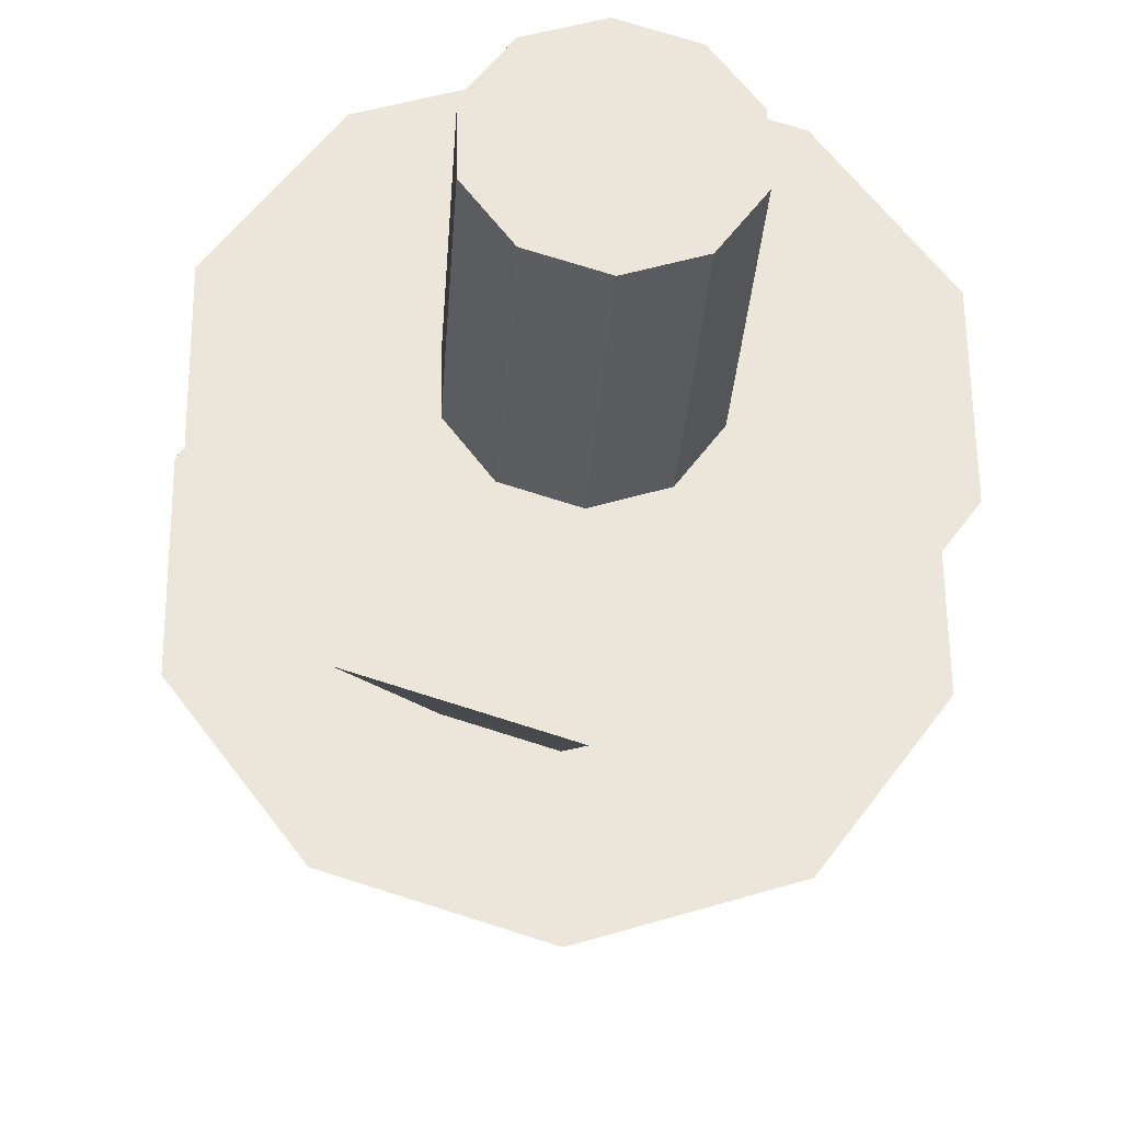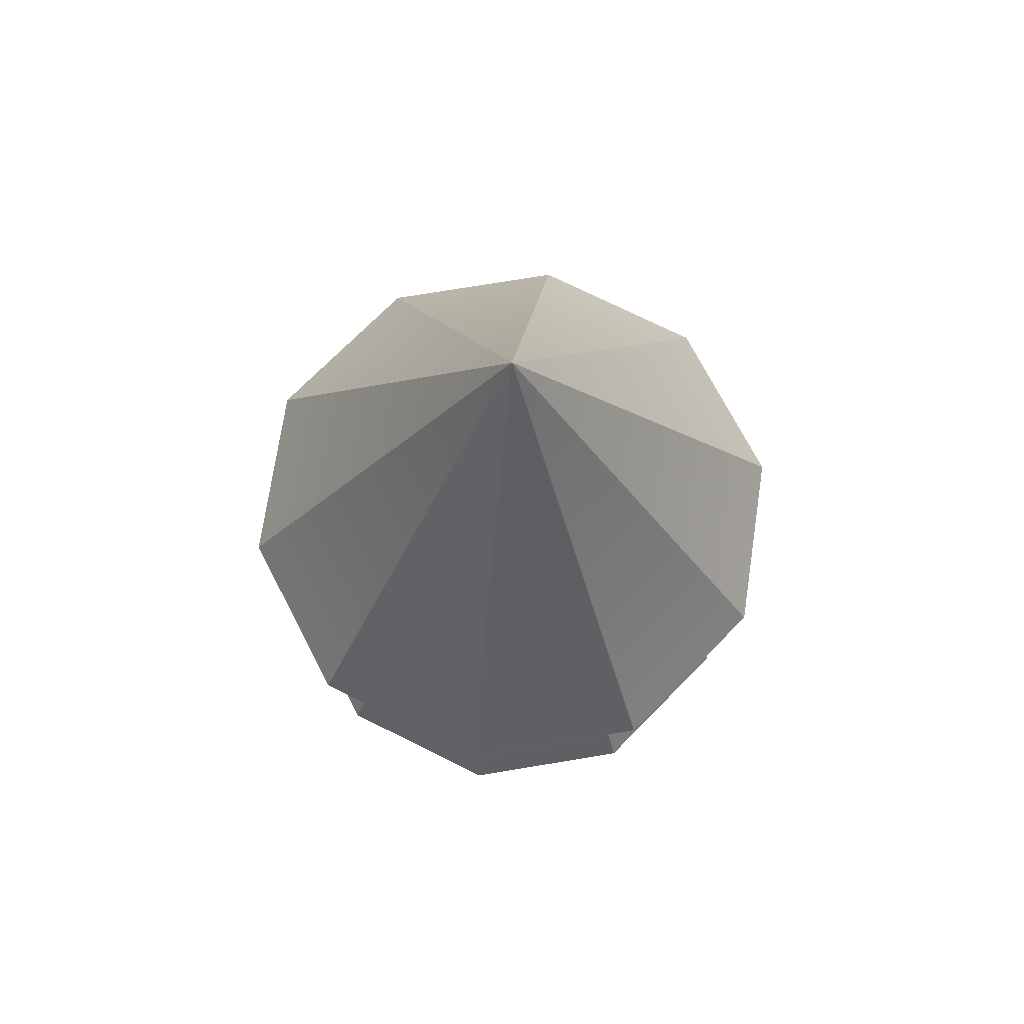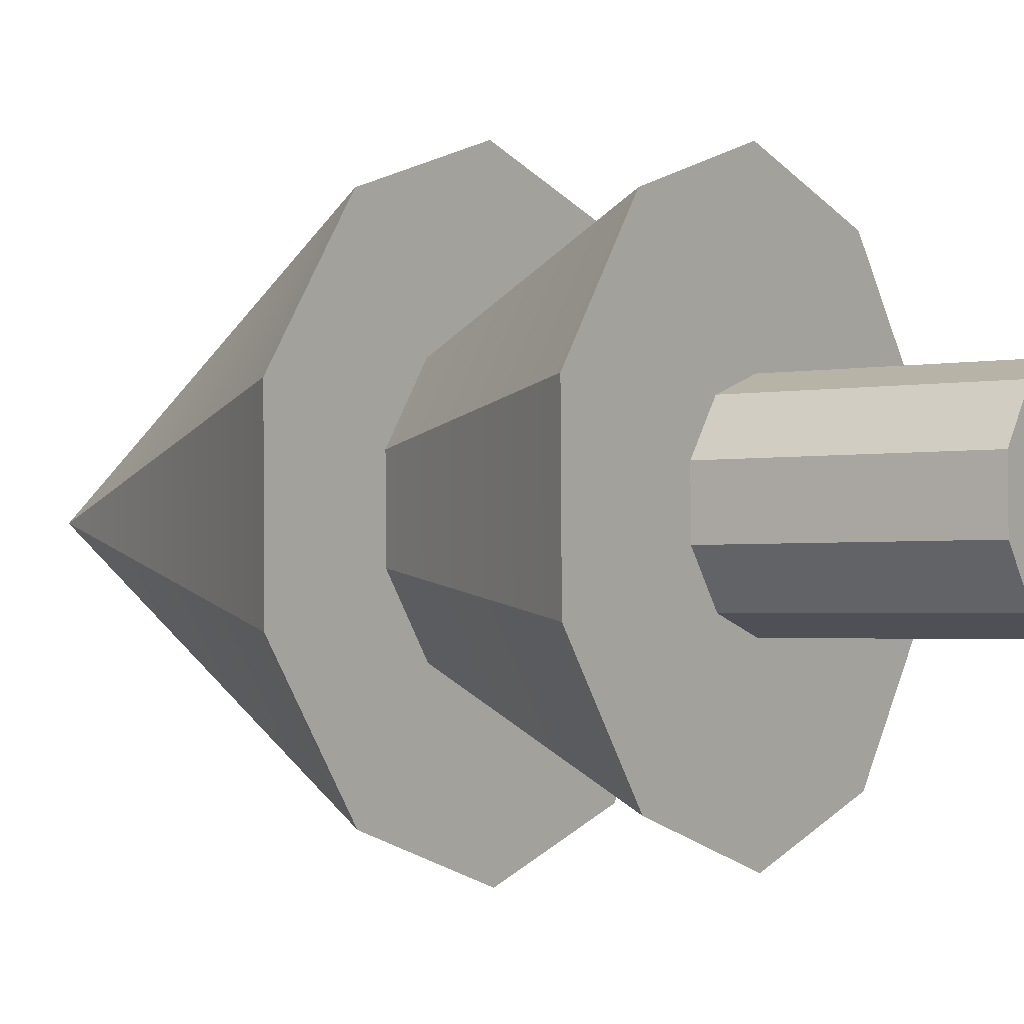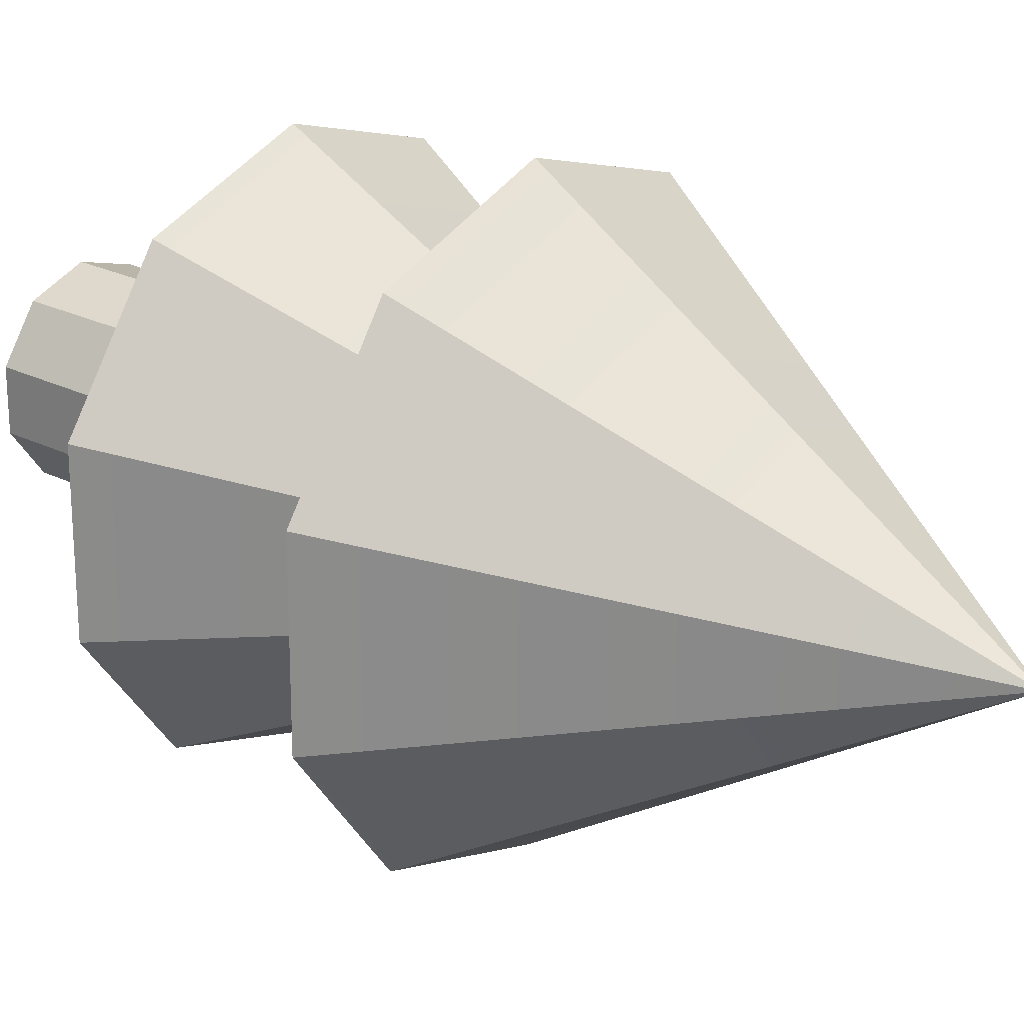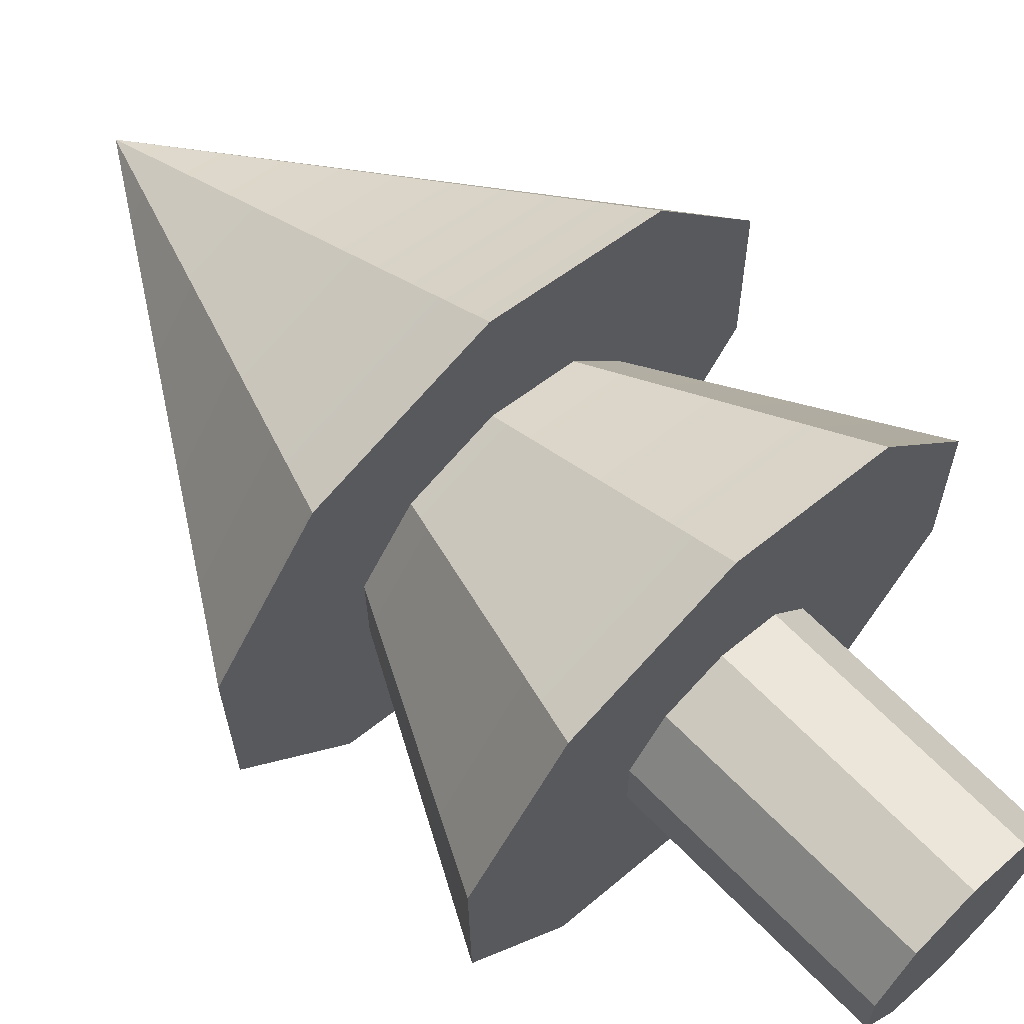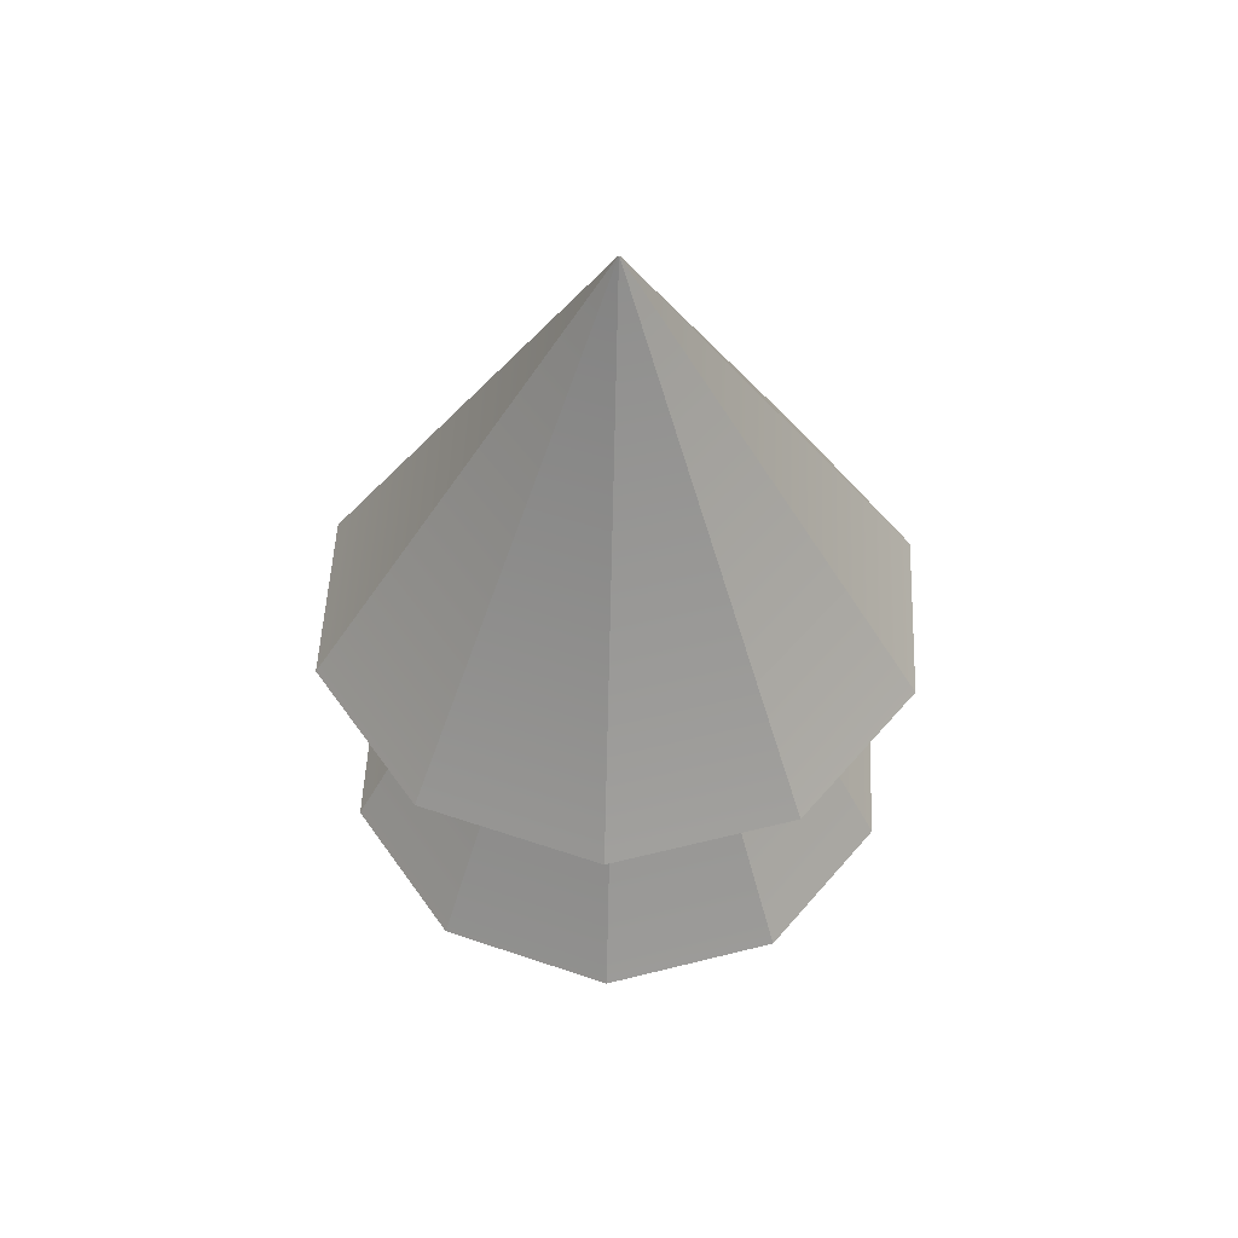
<metadata>
{"format":"obj","ext":"obj","renderer":"f3d","projection":"perspective","resolution":1024,"background":"white","views":[{"elev":-31.9,"azim":-3.8,"up":"+Z"},{"elev":72.6,"azim":-100.0,"up":"+Y"},{"elev":-2.1,"azim":-54.9,"up":"+Z"},{"elev":25.2,"azim":128.5,"up":"+Z"},{"elev":65.6,"azim":-44.1,"up":"+Z"},{"elev":51.1,"azim":-178.0,"up":"+Y"}]}
</metadata>
<code>
v 1.433 0 -0.4512
v 0.8943 0 -1.208
v 1.433 6.82 -0.4512
v 1.433 6.82 -0.4512
v 0.8943 0 -1.208
v 0.8943 6.82 -1.208
v 0.8943 0 -1.208
v 0.01376 0 -1.503
v 0.8943 6.82 -1.208
v 0.8943 6.82 -1.208
v 0.01376 0 -1.503
v 0.01376 6.82 -1.503
v 0.01376 0 -1.503
v -0.8721 0 -1.224
v 0.01376 6.82 -1.503
v 0.01376 6.82 -1.503
v -0.8721 0 -1.224
v -0.8721 6.82 -1.224
v -0.8721 0 -1.224
v -1.425 0 -0.4774
v -0.8721 6.82 -1.224
v -0.8721 6.82 -1.224
v -1.425 0 -0.4774
v -1.425 6.82 -0.4774
v -1.425 0 -0.4774
v -1.433 0 0.4512
v -1.425 6.82 -0.4774
v -1.425 6.82 -0.4774
v -1.433 0 0.4512
v -1.433 6.82 0.4512
v -1.433 0 0.4512
v -0.8943 0 1.208
v -1.433 6.82 0.4512
v -1.433 6.82 0.4512
v -0.8943 0 1.208
v -0.8943 6.82 1.208
v -0.8943 0 1.208
v -0.01376 0 1.503
v -0.8943 6.82 1.208
v -0.8943 6.82 1.208
v -0.01376 0 1.503
v -0.01376 6.82 1.503
v -0.01376 0 1.503
v 0.8721 0 1.224
v -0.01376 6.82 1.503
v -0.01376 6.82 1.503
v 0.8721 0 1.224
v 0.8721 6.82 1.224
v 0.8721 0 1.224
v 1.425 0 0.4774
v 0.8721 6.82 1.224
v 0.8721 6.82 1.224
v 1.425 0 0.4774
v 1.425 6.82 0.4774
v 1.425 0 0.4774
v 1.433 0 -0.4512
v 1.425 6.82 0.4774
v 1.425 6.82 0.4774
v 1.433 0 -0.4512
v 1.433 6.82 -0.4512
v 0.8943 0 -1.208
v 1.433 0 -0.4512
v 0 0 0
v 0.01376 0 -1.503
v 0.8943 0 -1.208
v 0 0 0
v -0.8721 0 -1.224
v 0.01376 0 -1.503
v 0 0 0
v -1.425 0 -0.4774
v -0.8721 0 -1.224
v 0 0 0
v -1.433 0 0.4512
v -1.425 0 -0.4774
v 0 0 0
v -0.8943 0 1.208
v -1.433 0 0.4512
v 0 0 0
v -0.01376 0 1.503
v -0.8943 0 1.208
v 0 0 0
v 0.8721 0 1.224
v -0.01376 0 1.503
v 0 0 0
v 1.425 0 0.4774
v 0.8721 0 1.224
v 0 0 0
v 1.433 0 -0.4512
v 1.425 0 0.4774
v 0 0 0
v 4.297 7.522 -1.353
v 4.272 7.522 1.431
v 2.681 7.522 -3.62
v 4.272 7.522 1.431
v 2.615 7.522 3.669
v 2.681 7.522 -3.62
v 2.615 7.522 3.669
v -0.04127 7.522 4.505
v 2.681 7.522 -3.62
v -0.04127 7.522 4.505
v -2.681 7.522 3.62
v 2.681 7.522 -3.62
v -2.681 7.522 3.62
v -4.297 7.522 1.353
v 2.681 7.522 -3.62
v -4.297 7.522 1.353
v -4.272 7.522 -1.431
v 2.681 7.522 -3.62
v -4.272 7.522 -1.431
v -2.615 7.522 -3.669
v 2.681 7.522 -3.62
v -2.615 7.522 -3.669
v 0.04127 7.522 -4.505
v 2.681 7.522 -3.62
v 4.297 7.522 -1.353
v 2.681 7.522 -3.62
v 0 14.45 0
v 2.681 7.522 -3.62
v 0.04127 7.522 -4.505
v 0 14.45 0
v 0.04127 7.522 -4.505
v -2.615 7.522 -3.669
v 0 14.45 0
v -2.615 7.522 -3.669
v -4.272 7.522 -1.431
v 0 14.45 0
v -4.272 7.522 -1.431
v -4.297 7.522 1.353
v 0 14.45 0
v -4.297 7.522 1.353
v -2.681 7.522 3.62
v 0 14.45 0
v -2.681 7.522 3.62
v -0.04127 7.522 4.505
v 0 14.45 0
v -0.04127 7.522 4.505
v 2.615 7.522 3.669
v 0 14.45 0
v 2.615 7.522 3.669
v 4.272 7.522 1.431
v 0 14.45 0
v 4.272 7.522 1.431
v 4.297 7.522 -1.353
v 0 14.45 0
v 3.969 3.825 -1.249
v 3.945 3.825 1.322
v 2.476 3.825 -3.344
v 3.945 3.825 1.322
v 2.415 3.825 3.388
v 2.476 3.825 -3.344
v 2.415 3.825 3.388
v -0.03811 3.825 4.161
v 2.476 3.825 -3.344
v -0.03811 3.825 4.161
v -2.476 3.825 3.344
v 2.476 3.825 -3.344
v -2.476 3.825 3.344
v -3.969 3.825 1.249
v 2.476 3.825 -3.344
v -3.969 3.825 1.249
v -3.945 3.825 -1.322
v 2.476 3.825 -3.344
v -3.945 3.825 -1.322
v -2.415 3.825 -3.388
v 2.476 3.825 -3.344
v -2.415 3.825 -3.388
v 0.03811 3.825 -4.161
v 2.476 3.825 -3.344
v 3.969 3.825 -1.249
v 2.476 3.825 -3.344
v 0 11.7 0
v 2.476 3.825 -3.344
v 0.03811 3.825 -4.161
v 0 11.7 0
v 0.03811 3.825 -4.161
v -2.415 3.825 -3.388
v 0 11.7 0
v -2.415 3.825 -3.388
v -3.945 3.825 -1.322
v 0 11.7 0
v -3.945 3.825 -1.322
v -3.969 3.825 1.249
v 0 11.7 0
v -3.969 3.825 1.249
v -2.476 3.825 3.344
v 0 11.7 0
v -2.476 3.825 3.344
v -0.03811 3.825 4.161
v 0 11.7 0
v -0.03811 3.825 4.161
v 2.415 3.825 3.388
v 0 11.7 0
v 2.415 3.825 3.388
v 3.945 3.825 1.322
v 0 11.7 0
v 3.945 3.825 1.322
v 3.969 3.825 -1.249
v 0 11.7 0
v 1.433 0 -0.4512
v 0.8943 0 -1.208
v 1.433 6.82 -0.4512
v 1.433 6.82 -0.4512
v 0.8943 0 -1.208
v 0.8943 6.82 -1.208
v 0.8943 0 -1.208
v 0.01376 0 -1.503
v 0.8943 6.82 -1.208
v 0.8943 6.82 -1.208
v 0.01376 0 -1.503
v 0.01376 6.82 -1.503
v 0.01376 0 -1.503
v -0.8721 0 -1.224
v 0.01376 6.82 -1.503
v 0.01376 6.82 -1.503
v -0.8721 0 -1.224
v -0.8721 6.82 -1.224
v -0.8721 0 -1.224
v -1.425 0 -0.4774
v -0.8721 6.82 -1.224
v -0.8721 6.82 -1.224
v -1.425 0 -0.4774
v -1.425 6.82 -0.4774
v -1.425 0 -0.4774
v -1.433 0 0.4512
v -1.425 6.82 -0.4774
v -1.425 6.82 -0.4774
v -1.433 0 0.4512
v -1.433 6.82 0.4512
v -1.433 0 0.4512
v -0.8943 0 1.208
v -1.433 6.82 0.4512
v -1.433 6.82 0.4512
v -0.8943 0 1.208
v -0.8943 6.82 1.208
v -0.8943 0 1.208
v -0.01376 0 1.503
v -0.8943 6.82 1.208
v -0.8943 6.82 1.208
v -0.01376 0 1.503
v -0.01376 6.82 1.503
v -0.01376 0 1.503
v 0.8721 0 1.224
v -0.01376 6.82 1.503
v -0.01376 6.82 1.503
v 0.8721 0 1.224
v 0.8721 6.82 1.224
v 0.8721 0 1.224
v 1.425 0 0.4774
v 0.8721 6.82 1.224
v 0.8721 6.82 1.224
v 1.425 0 0.4774
v 1.425 6.82 0.4774
v 1.425 0 0.4774
v 1.433 0 -0.4512
v 1.425 6.82 0.4774
v 1.425 6.82 0.4774
v 1.433 0 -0.4512
v 1.433 6.82 -0.4512
v 0.8943 0 -1.208
v 1.433 0 -0.4512
v 0 0 0
v 0.01376 0 -1.503
v 0.8943 0 -1.208
v 0 0 0
v -0.8721 0 -1.224
v 0.01376 0 -1.503
v 0 0 0
v -1.425 0 -0.4774
v -0.8721 0 -1.224
v 0 0 0
v -1.433 0 0.4512
v -1.425 0 -0.4774
v 0 0 0
v -0.8943 0 1.208
v -1.433 0 0.4512
v 0 0 0
v -0.01376 0 1.503
v -0.8943 0 1.208
v 0 0 0
v 0.8721 0 1.224
v -0.01376 0 1.503
v 0 0 0
v 1.425 0 0.4774
v 0.8721 0 1.224
v 0 0 0
v 1.433 0 -0.4512
v 1.425 0 0.4774
v 0 0 0
v 4.297 7.522 -1.353
v 4.272 7.522 1.431
v 2.681 7.522 -3.62
v 4.272 7.522 1.431
v 2.615 7.522 3.669
v 2.681 7.522 -3.62
v 2.615 7.522 3.669
v -0.04127 7.522 4.505
v 2.681 7.522 -3.62
v -0.04127 7.522 4.505
v -2.681 7.522 3.62
v 2.681 7.522 -3.62
v -2.681 7.522 3.62
v -4.297 7.522 1.353
v 2.681 7.522 -3.62
v -4.297 7.522 1.353
v -4.272 7.522 -1.431
v 2.681 7.522 -3.62
v -4.272 7.522 -1.431
v -2.615 7.522 -3.669
v 2.681 7.522 -3.62
v -2.615 7.522 -3.669
v 0.04127 7.522 -4.505
v 2.681 7.522 -3.62
v 4.297 7.522 -1.353
v 2.681 7.522 -3.62
v 0 14.45 0
v 2.681 7.522 -3.62
v 0.04127 7.522 -4.505
v 0 14.45 0
v 0.04127 7.522 -4.505
v -2.615 7.522 -3.669
v 0 14.45 0
v -2.615 7.522 -3.669
v -4.272 7.522 -1.431
v 0 14.45 0
v -4.272 7.522 -1.431
v -4.297 7.522 1.353
v 0 14.45 0
v -4.297 7.522 1.353
v -2.681 7.522 3.62
v 0 14.45 0
v -2.681 7.522 3.62
v -0.04127 7.522 4.505
v 0 14.45 0
v -0.04127 7.522 4.505
v 2.615 7.522 3.669
v 0 14.45 0
v 2.615 7.522 3.669
v 4.272 7.522 1.431
v 0 14.45 0
v 4.272 7.522 1.431
v 4.297 7.522 -1.353
v 0 14.45 0
v 3.969 3.825 -1.249
v 3.945 3.825 1.322
v 2.476 3.825 -3.344
v 3.945 3.825 1.322
v 2.415 3.825 3.388
v 2.476 3.825 -3.344
v 2.415 3.825 3.388
v -0.03811 3.825 4.161
v 2.476 3.825 -3.344
v -0.03811 3.825 4.161
v -2.476 3.825 3.344
v 2.476 3.825 -3.344
v -2.476 3.825 3.344
v -3.969 3.825 1.249
v 2.476 3.825 -3.344
v -3.969 3.825 1.249
v -3.945 3.825 -1.322
v 2.476 3.825 -3.344
v -3.945 3.825 -1.322
v -2.415 3.825 -3.388
v 2.476 3.825 -3.344
v -2.415 3.825 -3.388
v 0.03811 3.825 -4.161
v 2.476 3.825 -3.344
v 3.969 3.825 -1.249
v 2.476 3.825 -3.344
v 0 11.7 0
v 2.476 3.825 -3.344
v 0.03811 3.825 -4.161
v 0 11.7 0
v 0.03811 3.825 -4.161
v -2.415 3.825 -3.388
v 0 11.7 0
v -2.415 3.825 -3.388
v -3.945 3.825 -1.322
v 0 11.7 0
v -3.945 3.825 -1.322
v -3.969 3.825 1.249
v 0 11.7 0
v -3.969 3.825 1.249
v -2.476 3.825 3.344
v 0 11.7 0
v -2.476 3.825 3.344
v -0.03811 3.825 4.161
v 0 11.7 0
v -0.03811 3.825 4.161
v 2.415 3.825 3.388
v 0 11.7 0
v 2.415 3.825 3.388
v 3.945 3.825 1.322
v 0 11.7 0
v 3.945 3.825 1.322
v 3.969 3.825 -1.249
v 0 11.7 0
f 1 2 3
f 4 5 6
f 7 8 9
f 10 11 12
f 13 14 15
f 16 17 18
f 19 20 21
f 22 23 24
f 25 26 27
f 28 29 30
f 31 32 33
f 34 35 36
f 37 38 39
f 40 41 42
f 43 44 45
f 46 47 48
f 49 50 51
f 52 53 54
f 55 56 57
f 58 59 60
f 61 62 63
f 64 65 66
f 67 68 69
f 70 71 72
f 73 74 75
f 76 77 78
f 79 80 81
f 82 83 84
f 85 86 87
f 88 89 90
f 91 92 93
f 94 95 96
f 97 98 99
f 100 101 102
f 103 104 105
f 106 107 108
f 109 110 111
f 112 113 114
f 115 116 117
f 118 119 120
f 121 122 123
f 124 125 126
f 127 128 129
f 130 131 132
f 133 134 135
f 136 137 138
f 139 140 141
f 142 143 144
f 145 146 147
f 148 149 150
f 151 152 153
f 154 155 156
f 157 158 159
f 160 161 162
f 163 164 165
f 166 167 168
f 169 170 171
f 172 173 174
f 175 176 177
f 178 179 180
f 181 182 183
f 184 185 186
f 187 188 189
f 190 191 192
f 193 194 195
f 196 197 198
f 199 200 201
f 202 203 204
f 205 206 207
f 208 209 210
f 211 212 213
f 214 215 216
f 217 218 219
f 220 221 222
f 223 224 225
f 226 227 228
f 229 230 231
f 232 233 234
f 235 236 237
f 238 239 240
f 241 242 243
f 244 245 246
f 247 248 249
f 250 251 252
f 253 254 255
f 256 257 258
f 259 260 261
f 262 263 264
f 265 266 267
f 268 269 270
f 271 272 273
f 274 275 276
f 277 278 279
f 280 281 282
f 283 284 285
f 286 287 288
f 289 290 291
f 292 293 294
f 295 296 297
f 298 299 300
f 301 302 303
f 304 305 306
f 307 308 309
f 310 311 312
f 313 314 315
f 316 317 318
f 319 320 321
f 322 323 324
f 325 326 327
f 328 329 330
f 331 332 333
f 334 335 336
f 337 338 339
f 340 341 342
f 343 344 345
f 346 347 348
f 349 350 351
f 352 353 354
f 355 356 357
f 358 359 360
f 361 362 363
f 364 365 366
f 367 368 369
f 370 371 372
f 373 374 375
f 376 377 378
f 379 380 381
f 382 383 384
f 385 386 387
f 388 389 390
f 391 392 393
f 394 395 396

</code>
